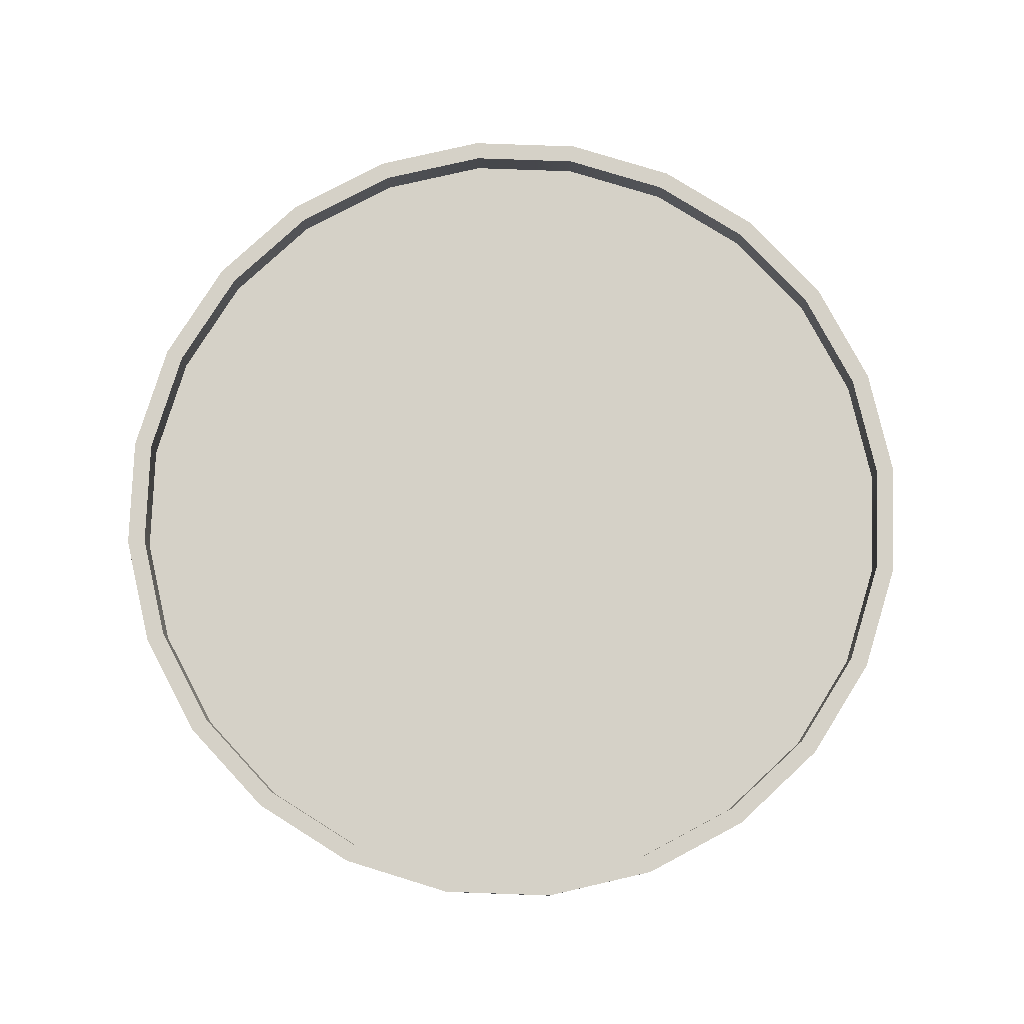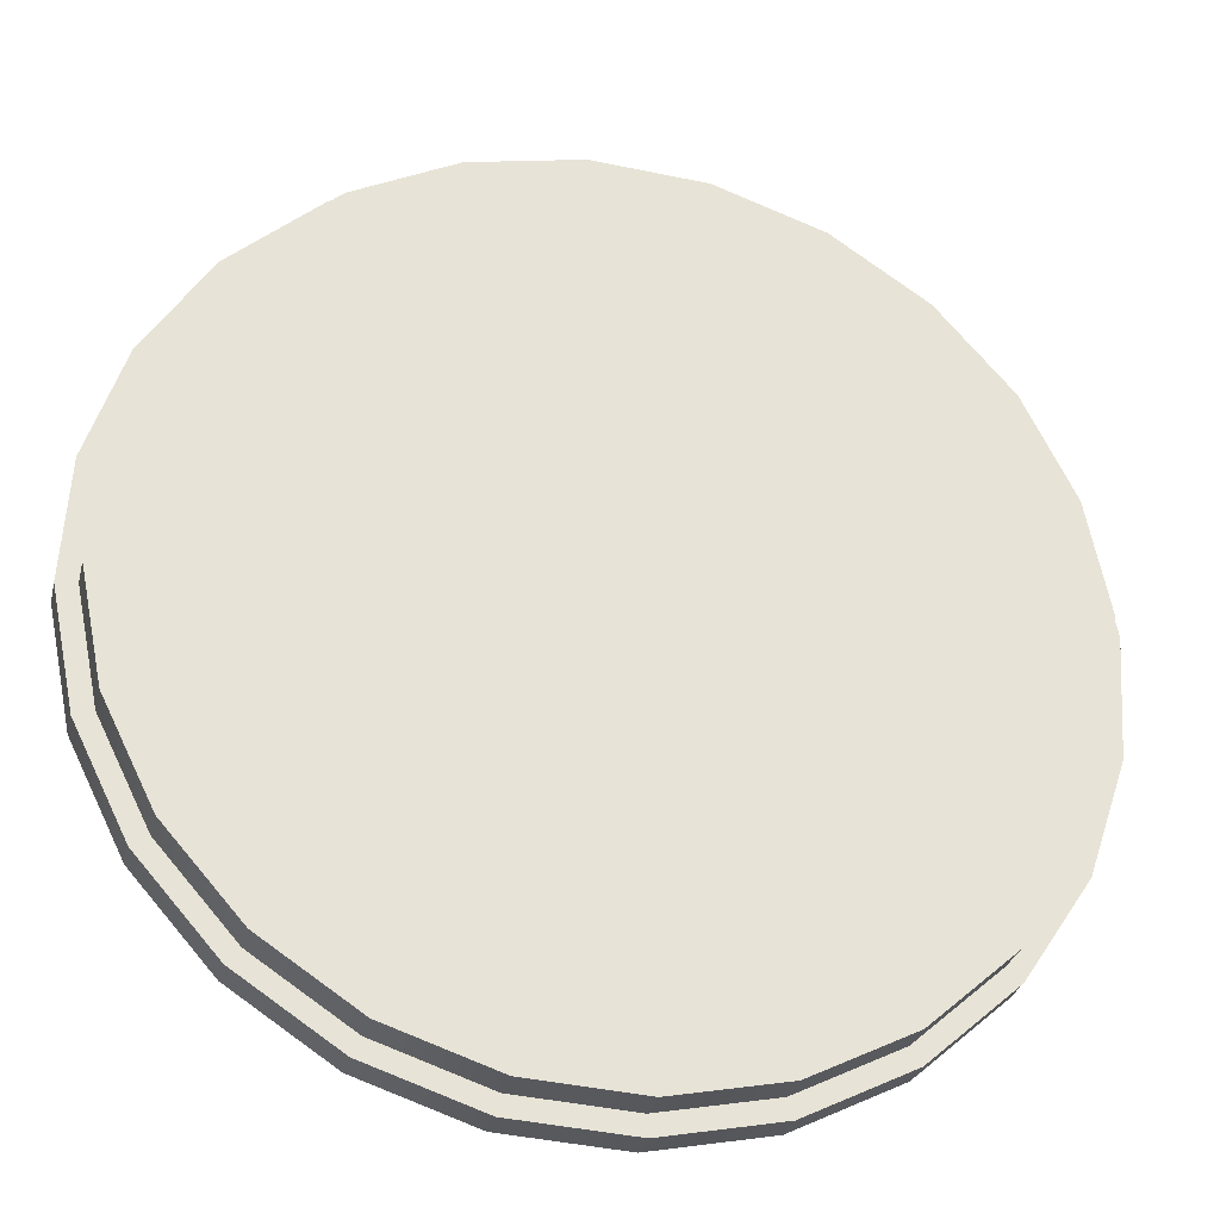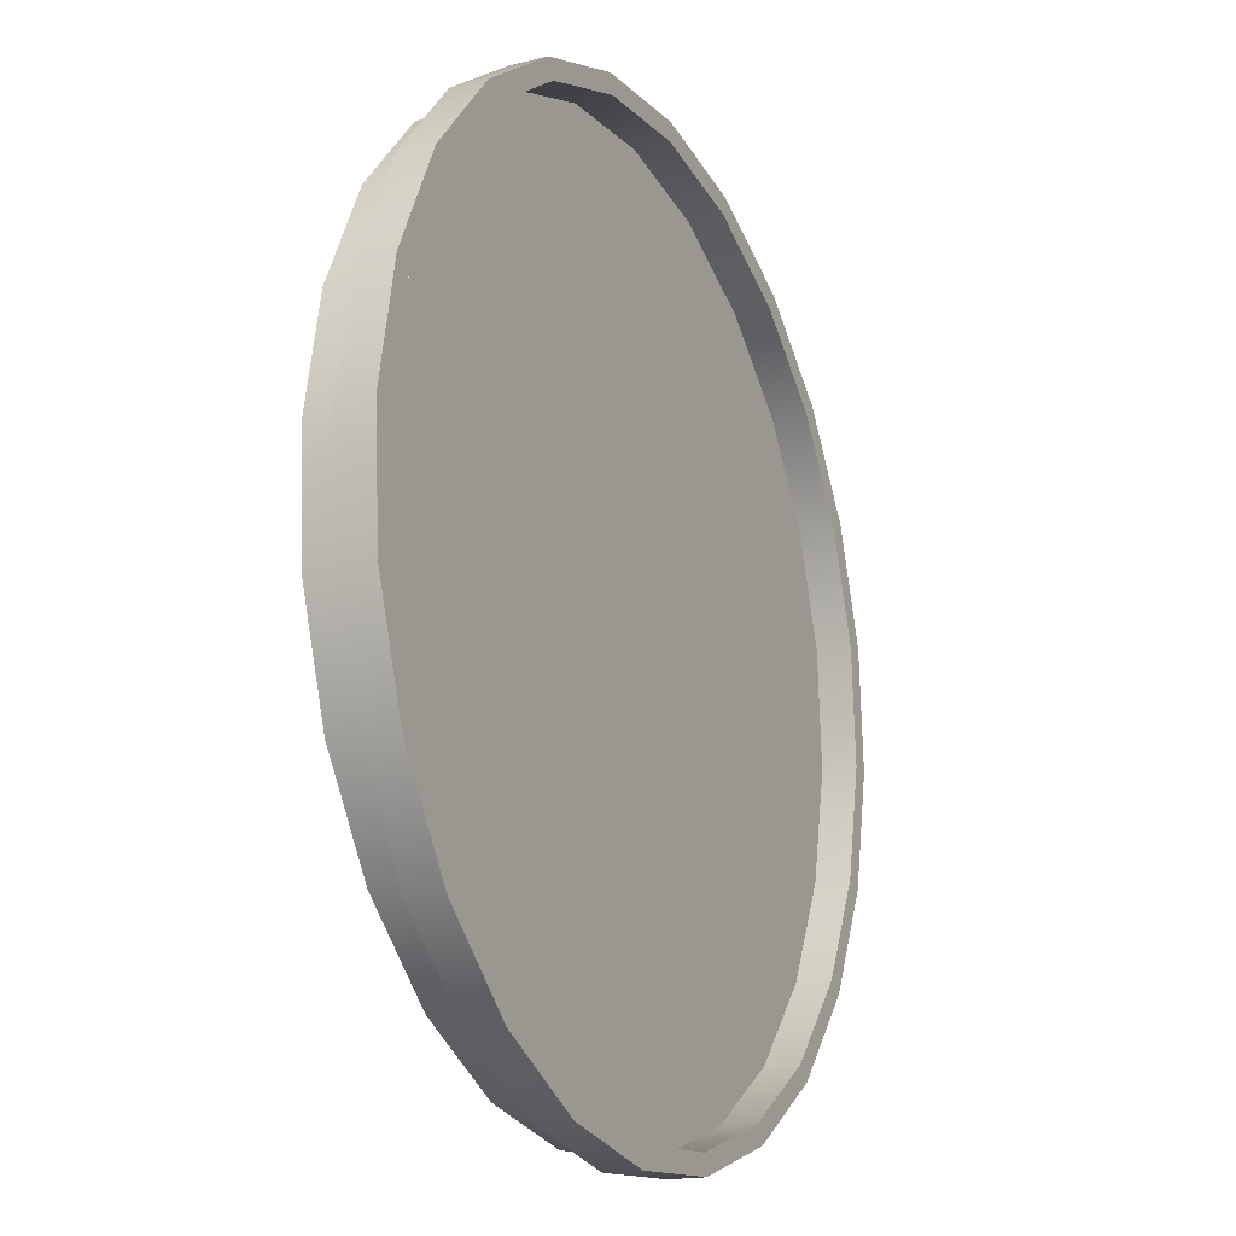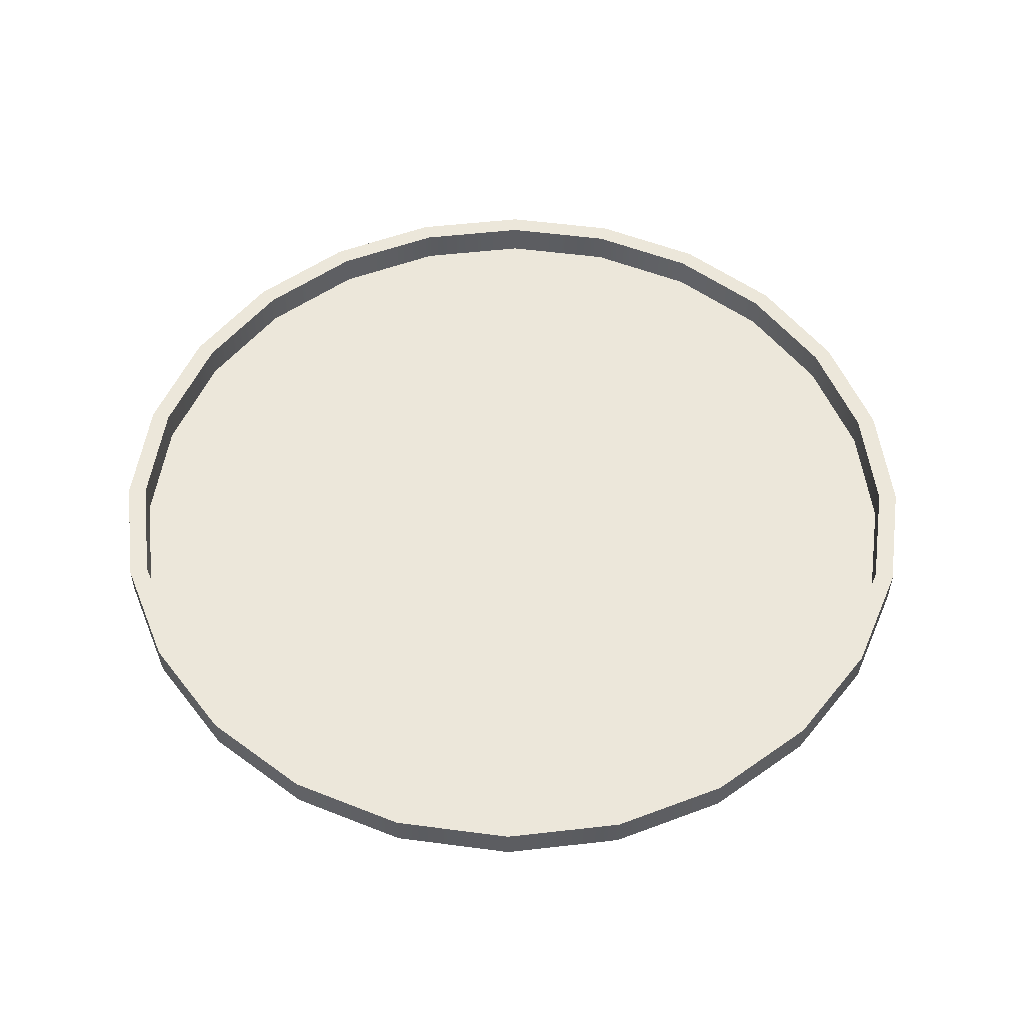
<metadata>
{"format":"obj","ext":"obj","renderer":"f3d","projection":"perspective","resolution":1024,"background":"white","views":[{"elev":79.2,"azim":65.7,"up":"+Z"},{"elev":-29.0,"azim":166.9,"up":"+Y"},{"elev":-17.2,"azim":-64.0,"up":"+Y"},{"elev":53.2,"azim":146.7,"up":"+Z"}]}
</metadata>
<code>
v -0.1075 -0.3146 -0.02849
v 0.06424 -0.3262 -0.02849
v -0.02239 -0.3317 -0.02849
v 0.1465 -0.2985 -0.02849
v 0.06541 -0.3322 -0.02849
v -0.1095 -0.3204 -0.02849
v -0.1853 -0.2761 -0.02849
v 0.1492 -0.304 -0.02849
v -0.0228 -0.3378 -0.02849
v -0.1887 -0.2812 -0.02849
v 0.2187 -0.2504 -0.02849
v 0.2228 -0.255 -0.02849
v 0.06541 -0.3322 0.000838
v -0.0228 -0.3378 0.000838
v -0.1095 -0.3204 0.000838
v -0.1887 -0.2812 0.000838
v -0.255 -0.2228 -0.02849
v -0.2504 -0.2187 -0.02849
v 0.1492 -0.304 0.000838
v -0.255 -0.2228 0.000838
v 0.2761 -0.1853 -0.02849
v 0.2812 -0.1887 -0.02849
v 0.2228 -0.255 0.000838
v -0.304 -0.1492 -0.02849
v -0.2985 -0.1465 -0.02849
v 0.2812 -0.1887 0.000838
v -0.304 -0.1492 0.000838
v 0.3146 -0.1075 -0.02849
v 0.3204 -0.1095 -0.02849
v 0.3204 -0.1095 0.000838
v -0.3322 -0.06541 -0.02849
v -0.3262 -0.06424 -0.02849
v -0.3322 -0.06541 0.000838
v 0.3317 -0.02239 -0.02849
v 0.3378 -0.0228 -0.02849
v 0.3378 -0.0228 0.000838
v -0.3378 0.0228 -0.02849
v -0.3317 0.02239 -0.02849
v -0.3378 0.0228 0.000838
v 0.3262 0.06424 -0.02849
v 0.3322 0.06541 -0.02849
v 0.3322 0.06541 0.000838
v -0.3204 0.1095 -0.02849
v -0.3146 0.1075 -0.02849
v -0.3204 0.1095 0.000838
v 0.2985 0.1465 -0.02849
v 0.304 0.1492 0.000838
v -0.2812 0.1887 -0.02849
v -0.2761 0.1853 -0.02849
v 0.304 0.1492 -0.02849
v -0.2812 0.1887 0.000838
v 0.2504 0.2187 -0.02849
v 0.255 0.2228 0.000838
v -0.2228 0.255 -0.02849
v -0.2187 0.2504 -0.02849
v 0.255 0.2228 -0.02849
v -0.2228 0.255 0.000838
v 0.1853 0.2761 -0.02849
v 0.1887 0.2812 -0.02849
v -0.1492 0.304 0.000838
v -0.1465 0.2985 -0.02849
v 0.1887 0.2812 0.000838
v -0.1492 0.304 -0.02849
v 0.1075 0.3146 -0.02849
v 0.1095 0.3204 -0.02849
v -0.06541 0.3322 0.000838
v -0.06424 0.3262 -0.02849
v 0.1095 0.3204 0.000838
v -0.06541 0.3322 -0.02849
v 0.02239 0.3317 -0.02849
v 0.0228 0.3378 -0.02849
v 0.0228 0.3378 0.000838
v 0.1559 -0.3176 0.000838
v 0.06835 -0.3471 0.000838
v -0.1144 -0.3348 0.000838
v -0.1971 -0.2938 0.000838
v -0.2665 -0.2328 0.000838
v 0.2328 -0.2665 0.000838
v -0.3176 -0.1559 0.000838
v 0.2938 -0.1971 0.000838
v -0.02382 -0.353 0.000838
v 0.3348 -0.1144 0.000838
v -0.3471 -0.06835 0.000838
v 0.353 -0.02382 0.000838
v -0.353 0.02382 0.000838
v 0.3471 0.06835 0.000838
v -0.3348 0.1144 0.000838
v 0.3176 0.1559 0.000838
v -0.2938 0.1971 0.000838
v 0.2665 0.2328 0.000838
v -0.2328 0.2665 0.000838
v 0.1971 0.2938 0.000838
v -0.1559 0.3176 0.000838
v 0.1144 0.3348 0.000838
v -0.06835 0.3471 0.000838
v 0.02382 0.353 0.000838
v 0.06835 -0.3471 0.02766
v 0.1559 -0.3176 0.02766
v -0.1971 -0.2938 0.02766
v -0.2665 -0.2328 0.02766
v 0.2938 -0.1971 0.02766
v -0.02382 -0.353 0.02766
v 0.2328 -0.2665 0.02766
v -0.1144 -0.3348 0.02766
v -0.3176 -0.1559 0.02766
v 0.3348 -0.1144 0.02766
v 0.353 -0.02382 0.02766
v -0.3471 -0.06835 0.02766
v 0.3471 0.06835 0.02766
v -0.353 0.02382 0.02766
v 0.3176 0.1559 0.02766
v -0.3348 0.1144 0.02766
v 0.2665 0.2328 0.02766
v -0.2938 0.1971 0.02766
v -0.2328 0.2665 0.02766
v 0.1971 0.2938 0.02766
v -0.1559 0.3176 0.02766
v 0.1144 0.3348 0.02766
v -0.06835 0.3471 0.02766
v 0.02382 0.353 0.02766
v 0.1492 -0.304 0.02766
v 0.06541 -0.3322 0.02766
v -0.0228 -0.3378 0.02766
v -0.1095 -0.3204 0.02766
v -0.1887 -0.2812 0.02766
v 0.2228 -0.255 0.02766
v -0.255 -0.2228 0.02766
v -0.304 -0.1492 0.02766
v 0.2812 -0.1887 0.02766
v -0.3322 -0.06541 0.02766
v 0.3204 -0.1095 0.02766
v -0.3378 0.0228 0.02766
v 0.3378 -0.0228 0.02766
v -0.3204 0.1095 0.02766
v 0.3322 0.06541 0.02766
v 0.304 0.1492 0.02766
v -0.2812 0.1887 0.02766
v 0.255 0.2228 0.02766
v -0.2228 0.255 0.02766
v 0.1887 0.2812 0.02766
v -0.1492 0.304 0.02766
v 0.1095 0.3204 0.02766
v -0.06541 0.3322 0.02766
v 0.0228 0.3378 0.02766
g mesh1_mesh1-geometry
f 1 2 3
f 2 1 4
f 3 2 1
f 4 1 2
f 3 5 2
f 1 6 3
f 4 1 7
f 7 1 4
f 4 2 8
f 8 2 5
f 5 3 9
f 6 9 3
f 10 6 1
f 7 10 1
f 4 7 11
f 11 7 4
f 12 4 8
f 5 13 8
f 9 14 5
f 6 15 9
f 10 16 6
f 17 10 7
f 11 7 18
f 18 7 11
f 11 4 12
f 8 19 12
f 19 8 13
f 13 5 14
f 14 9 15
f 15 6 16
f 16 10 20
f 17 20 10
f 18 17 7
f 11 18 21
f 21 18 11
f 22 11 12
f 23 12 19
f 17 24 20
f 24 17 18
f 21 18 25
f 25 18 21
f 21 11 22
f 22 12 26
f 23 26 12
f 27 20 24
f 25 24 18
f 21 25 28
f 28 25 21
f 29 21 22
f 26 30 22
f 24 31 27
f 31 24 25
f 28 25 32
f 32 25 28
f 28 21 29
f 29 22 30
f 33 27 31
f 32 31 25
f 28 32 34
f 34 32 28
f 35 28 29
f 30 36 29
f 31 37 33
f 37 31 32
f 34 32 38
f 38 32 34
f 34 28 35
f 35 29 36
f 39 33 37
f 38 37 32
f 34 38 40
f 40 38 34
f 41 34 35
f 36 42 35
f 37 43 39
f 44 37 38
f 40 38 44
f 44 38 40
f 40 34 41
f 41 35 42
f 45 39 43
f 43 37 44
f 40 44 46
f 46 44 40
f 46 40 41
f 42 47 41
f 43 48 45
f 49 43 44
f 46 44 49
f 49 44 46
f 50 46 41
f 50 41 47
f 51 45 48
f 48 43 49
f 46 49 52
f 52 49 46
f 52 46 50
f 47 53 50
f 48 54 51
f 55 48 49
f 52 49 55
f 55 49 52
f 56 52 50
f 56 50 53
f 57 51 54
f 54 48 55
f 52 55 58
f 58 55 52
f 58 52 56
f 56 53 59
f 57 54 60
f 61 54 55
f 58 55 61
f 61 55 58
f 59 58 56
f 62 59 53
f 63 60 54
f 63 54 61
f 58 61 64
f 64 61 58
f 64 58 59
f 59 62 65
f 60 63 66
f 67 63 61
f 64 61 67
f 67 61 64
f 65 64 59
f 68 65 62
f 69 66 63
f 69 63 67
f 64 67 70
f 70 67 64
f 70 64 65
f 65 68 71
f 66 69 72
f 70 69 67
f 71 70 65
f 72 71 68
f 71 72 69
f 69 70 71
g mesh1_mesh1-geometry
f 2 5 3
f 3 6 1
f 8 2 4
f 5 2 8
f 9 3 5
f 3 9 6
f 1 6 10
f 1 10 7
f 8 4 12
f 7 10 17
f 12 4 11
f 7 17 18
f 12 11 22
f 73 13 19
f 13 74 14
f 14 75 15
f 15 76 16
f 16 77 20
f 18 17 24
f 22 11 21
f 78 19 23
f 74 13 73
f 73 19 78
f 74 75 14
f 15 75 76
f 16 76 77
f 20 77 79
f 18 24 25
f 22 21 29
f 80 23 26
f 78 23 80
f 75 74 81
f 20 79 27
f 25 24 31
f 29 21 28
f 82 26 30
f 80 26 82
f 27 79 83
f 25 31 32
f 29 28 35
f 82 30 84
f 27 83 33
f 32 31 37
f 35 28 34
f 84 30 36
f 33 83 85
f 32 37 38
f 35 34 41
f 84 36 86
f 33 85 39
f 38 37 44
f 41 34 40
f 86 36 42
f 39 85 45
f 44 37 43
f 41 40 46
f 86 42 47
f 45 85 87
f 44 43 49
f 41 46 50
f 86 47 88
f 45 87 51
f 49 43 48
f 50 46 52
f 88 47 53
f 51 87 89
f 49 48 55
f 50 52 56
f 88 53 90
f 51 89 57
f 55 48 54
f 56 52 58
f 90 53 62
f 57 89 91
f 55 54 61
f 56 58 59
f 90 62 92
f 57 91 60
f 61 54 63
f 59 58 64
f 92 62 68
f 60 91 93
f 61 63 67
f 59 64 65
f 92 68 94
f 60 93 66
f 67 63 69
f 65 64 70
f 94 68 72
f 66 93 95
f 67 69 70
f 65 70 71
f 94 72 96
f 66 95 72
f 71 70 69
f 96 72 95
g mesh1_mesh1-geometry
f 8 13 5
f 5 14 9
f 9 15 6
f 6 16 10
f 12 19 8
f 13 8 19
f 14 5 13
f 15 9 14
f 16 6 15
f 20 10 16
f 10 20 17
f 19 12 23
f 20 24 17
f 26 12 22
f 12 26 23
f 24 20 27
f 22 30 26
f 73 97 74
f 78 98 73
f 75 99 76
f 76 100 77
f 100 79 77
f 27 31 24
f 30 22 29
f 101 78 80
f 97 73 98
f 102 74 97
f 98 78 103
f 74 102 81
f 81 104 75
f 99 75 104
f 100 76 99
f 79 100 105
f 31 27 33
f 29 36 30
f 106 80 82
f 78 101 103
f 80 106 101
f 104 81 102
f 105 83 79
f 33 37 31
f 36 29 35
f 107 82 84
f 82 107 106
f 83 105 108
f 37 33 39
f 35 42 36
f 84 109 107
f 108 85 83
f 85 108 110
f 39 43 37
f 42 35 41
f 109 84 86
f 110 87 85
f 43 39 45
f 41 47 42
f 86 111 109
f 87 110 112
f 45 48 43
f 47 41 50
f 111 86 88
f 112 89 87
f 48 45 51
f 50 53 47
f 88 113 111
f 89 112 114
f 51 54 48
f 53 50 56
f 113 88 90
f 114 91 89
f 54 51 57
f 59 53 56
f 92 113 90
f 91 114 115
f 60 54 57
f 53 59 62
f 113 92 116
f 117 91 115
f 54 60 63
f 65 62 59
f 94 116 92
f 91 117 93
f 66 63 60
f 62 65 68
f 116 94 118
f 119 93 117
f 63 66 69
f 71 68 65
f 96 118 94
f 93 119 95
f 72 69 66
f 68 71 72
f 118 96 120
f 120 95 119
f 69 72 71
f 95 120 96
g mesh1_mesh1-geometry
f 15 13 19
f 19 13 15
f 13 121 19
f 19 121 13
f 19 13 73
f 13 15 14
f 14 15 13
f 14 122 13
f 13 122 14
f 14 74 13
f 15 123 14
f 14 123 15
f 15 75 14
f 15 19 16
f 16 19 15
f 16 124 15
f 15 124 16
f 16 76 15
f 16 23 20
f 20 23 16
f 20 125 16
f 16 125 20
f 20 77 16
f 16 19 23
f 23 19 16
f 19 126 23
f 23 126 19
f 23 19 78
f 121 13 122
f 122 13 121
f 126 19 121
f 121 19 126
f 73 13 74
f 78 19 73
f 122 14 123
f 123 14 122
f 14 75 74
f 123 15 124
f 124 15 123
f 76 75 15
f 124 16 125
f 125 16 124
f 77 76 16
f 20 23 26
f 26 23 20
f 125 20 127
f 127 20 125
f 79 77 20
f 126 26 23
f 23 26 126
f 26 23 80
f 80 23 78
f 122 98 121
f 121 98 122
f 121 103 126
f 126 103 121
f 74 97 73
f 73 98 78
f 97 122 123
f 123 122 97
f 81 74 75
f 104 123 124
f 124 123 104
f 76 99 75
f 99 124 125
f 125 124 99
f 77 100 76
f 20 26 27
f 27 26 20
f 20 128 127
f 127 128 20
f 100 125 127
f 127 125 100
f 77 79 100
f 27 79 20
f 128 20 27
f 27 20 128
f 27 26 30
f 30 26 27
f 30 26 82
f 129 30 26
f 26 30 129
f 26 126 129
f 129 126 26
f 82 26 80
f 80 78 101
f 122 97 98
f 98 97 122
f 121 98 103
f 103 98 121
f 126 103 101
f 101 103 126
f 98 73 97
f 97 74 102
f 103 78 98
f 104 97 123
f 123 97 104
f 81 102 74
f 75 104 81
f 104 124 99
f 99 124 104
f 104 75 99
f 99 76 100
f 99 125 100
f 100 125 99
f 105 127 128
f 128 127 105
f 100 127 105
f 105 127 100
f 105 100 79
f 83 79 27
f 27 130 128
f 128 130 27
f 27 30 33
f 33 30 27
f 84 30 82
f 30 129 131
f 131 129 30
f 126 101 129
f 129 101 126
f 82 80 106
f 103 101 78
f 101 106 80
f 97 104 102
f 102 104 97
f 102 81 104
f 105 128 108
f 108 128 105
f 79 83 105
f 33 83 27
f 130 27 33
f 33 27 130
f 108 128 130
f 130 128 108
f 33 30 36
f 36 30 33
f 36 30 84
f 131 36 30
f 30 36 131
f 84 82 107
f 129 106 131
f 131 106 129
f 129 101 106
f 106 101 129
f 106 107 82
f 108 105 83
f 85 83 33
f 33 132 130
f 130 132 33
f 108 130 110
f 110 130 108
f 33 36 39
f 39 36 33
f 86 36 84
f 36 131 133
f 133 131 36
f 107 109 84
f 131 106 107
f 107 106 131
f 83 85 108
f 39 85 33
f 132 33 39
f 39 33 132
f 110 130 132
f 132 130 110
f 110 108 85
f 39 36 42
f 42 36 39
f 133 42 36
f 36 42 133
f 42 36 86
f 86 84 109
f 131 107 133
f 133 107 131
f 133 107 109
f 109 107 133
f 45 85 39
f 39 134 132
f 132 134 39
f 110 132 134
f 134 132 110
f 85 87 110
f 39 42 45
f 45 42 39
f 42 133 135
f 135 133 42
f 47 42 86
f 109 111 86
f 133 109 135
f 135 109 133
f 87 85 45
f 134 39 45
f 45 39 134
f 110 134 112
f 112 134 110
f 112 110 87
f 45 42 47
f 47 42 45
f 135 47 42
f 42 47 135
f 88 47 86
f 88 86 111
f 136 109 111
f 111 109 136
f 135 109 136
f 136 109 135
f 51 87 45
f 45 137 134
f 134 137 45
f 112 134 137
f 137 134 112
f 87 89 112
f 45 47 51
f 51 47 45
f 47 135 136
f 136 135 47
f 53 47 88
f 111 113 88
f 136 111 138
f 138 111 136
f 89 87 51
f 137 45 51
f 51 45 137
f 112 137 114
f 114 137 112
f 114 112 89
f 51 47 53
f 53 47 51
f 136 53 47
f 47 53 136
f 90 53 88
f 90 88 113
f 138 111 113
f 113 111 138
f 53 136 138
f 138 136 53
f 57 89 51
f 51 139 137
f 137 139 51
f 114 137 139
f 139 137 114
f 89 91 114
f 51 53 57
f 57 53 51
f 62 53 90
f 90 113 92
f 138 113 140
f 140 113 138
f 140 53 138
f 138 53 140
f 91 89 57
f 139 51 57
f 57 51 139
f 114 139 115
f 115 139 114
f 115 114 91
f 57 53 62
f 62 53 57
f 53 140 62
f 62 140 53
f 92 62 90
f 116 92 113
f 140 113 116
f 116 113 140
f 60 91 57
f 60 139 57
f 57 139 60
f 115 139 141
f 141 139 115
f 115 91 117
f 57 62 60
f 60 62 57
f 142 62 140
f 140 62 142
f 68 62 92
f 92 116 94
f 140 116 142
f 142 116 140
f 93 91 60
f 139 60 141
f 141 60 139
f 115 141 117
f 117 141 115
f 93 117 91
f 60 62 68
f 68 62 60
f 62 142 68
f 68 142 62
f 94 68 92
f 118 94 116
f 142 116 118
f 118 116 142
f 66 93 60
f 66 141 60
f 60 141 66
f 117 141 143
f 143 141 117
f 117 93 119
f 60 68 66
f 66 68 60
f 144 68 142
f 142 68 144
f 72 68 94
f 94 118 96
f 142 118 144
f 144 118 142
f 95 93 66
f 141 66 143
f 143 66 141
f 117 143 119
f 119 143 117
f 95 119 93
f 66 68 72
f 72 68 66
f 68 144 72
f 72 144 68
f 96 72 94
f 120 96 118
f 144 118 120
f 120 118 144
f 72 95 66
f 72 143 66
f 66 143 72
f 119 143 144
f 144 143 119
f 119 95 120
f 143 72 144
f 144 72 143
f 95 72 96
f 96 120 95
f 144 120 119
f 119 120 144
g mesh2_mesh2-geometry
l 104 102
l 99 104
g mesh3_mesh3-geometry
l 125 127
l 124 125
l 127 128
l 123 124
l 128 130
l 122 123
l 130 132
l 121 122
l 132 134
l 126 121
l 134 137
l 129 126
l 137 139
l 131 129
l 139 141
l 133 131
l 141 143
l 135 133
l 143 144
l 136 135
l 144 142
l 138 136
l 142 140
l 140 138
g mesh4_mesh4-geometry
l 97 98
g mesh5_mesh5-geometry
l 103 101
l 101 106
l 106 107
l 107 109
l 109 111
l 111 113
l 113 116
l 116 118
l 118 120
l 120 119
l 119 117
l 117 115
l 115 114
l 114 112
l 112 110
l 110 108

</code>
